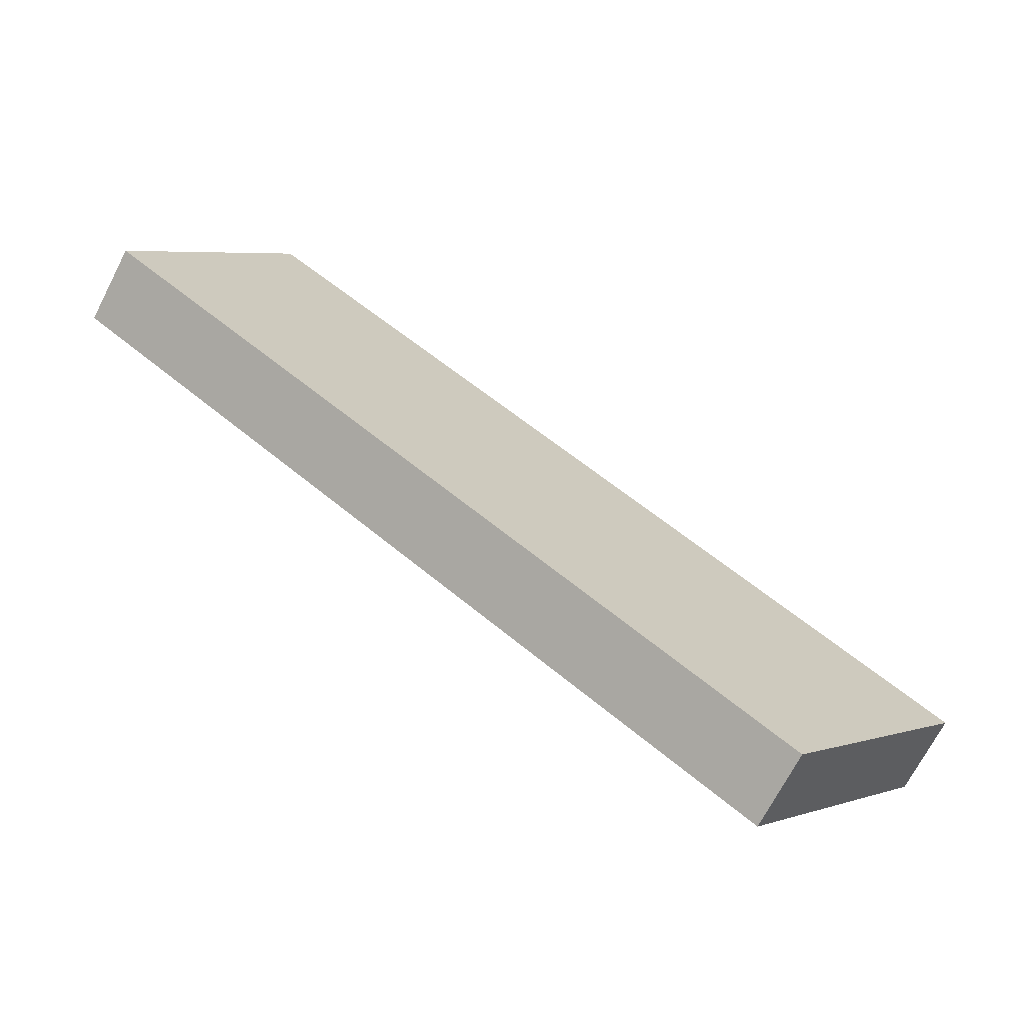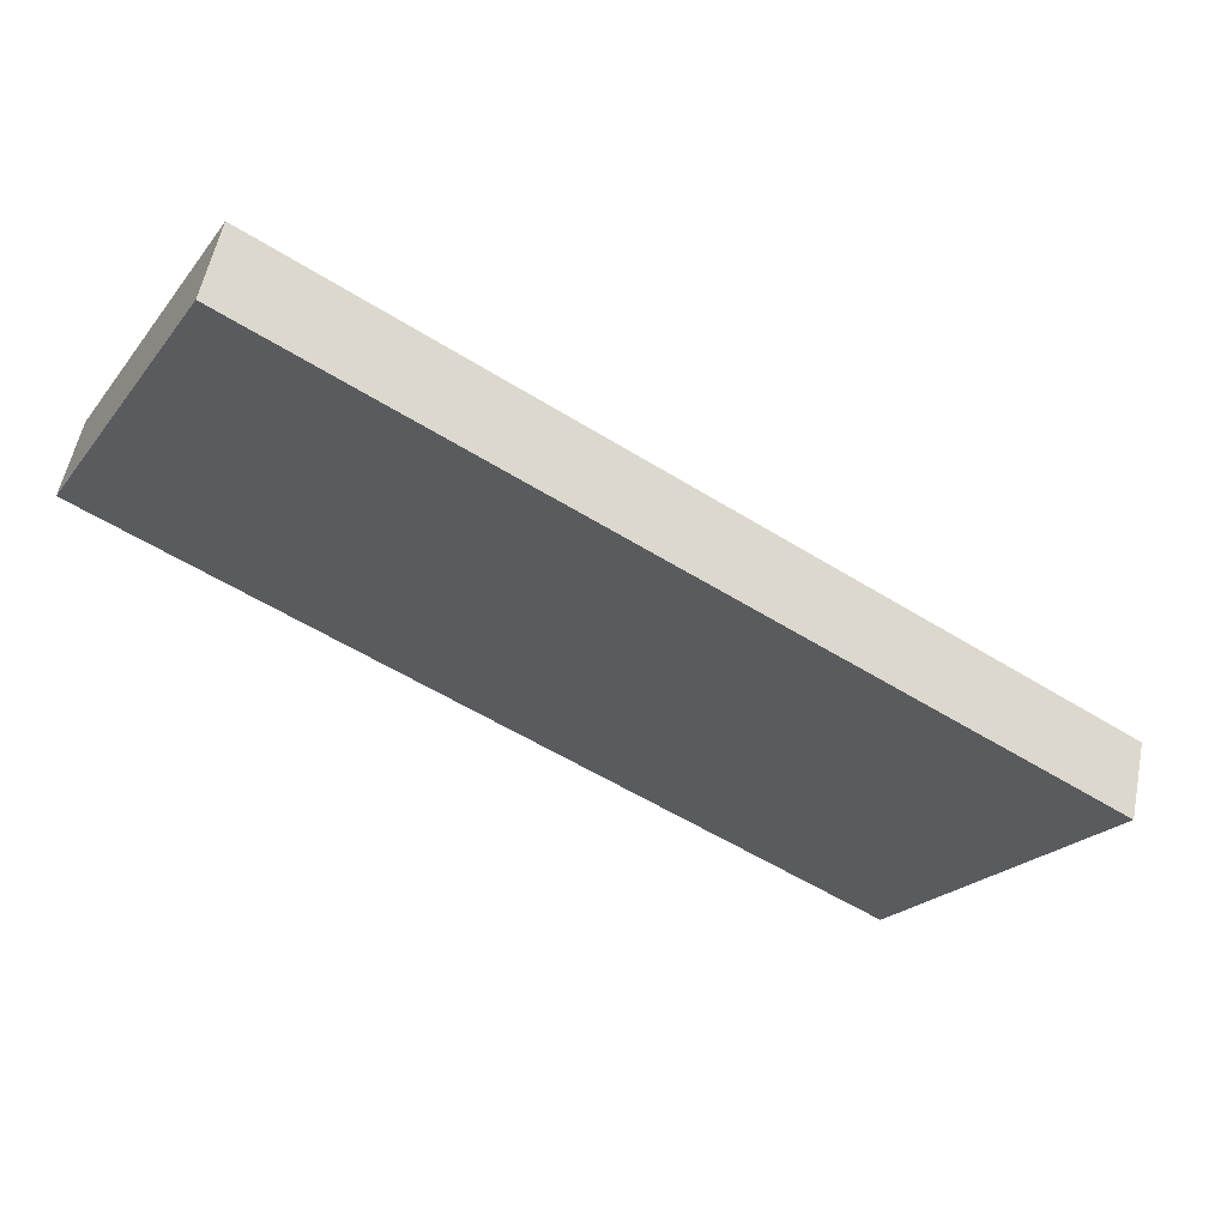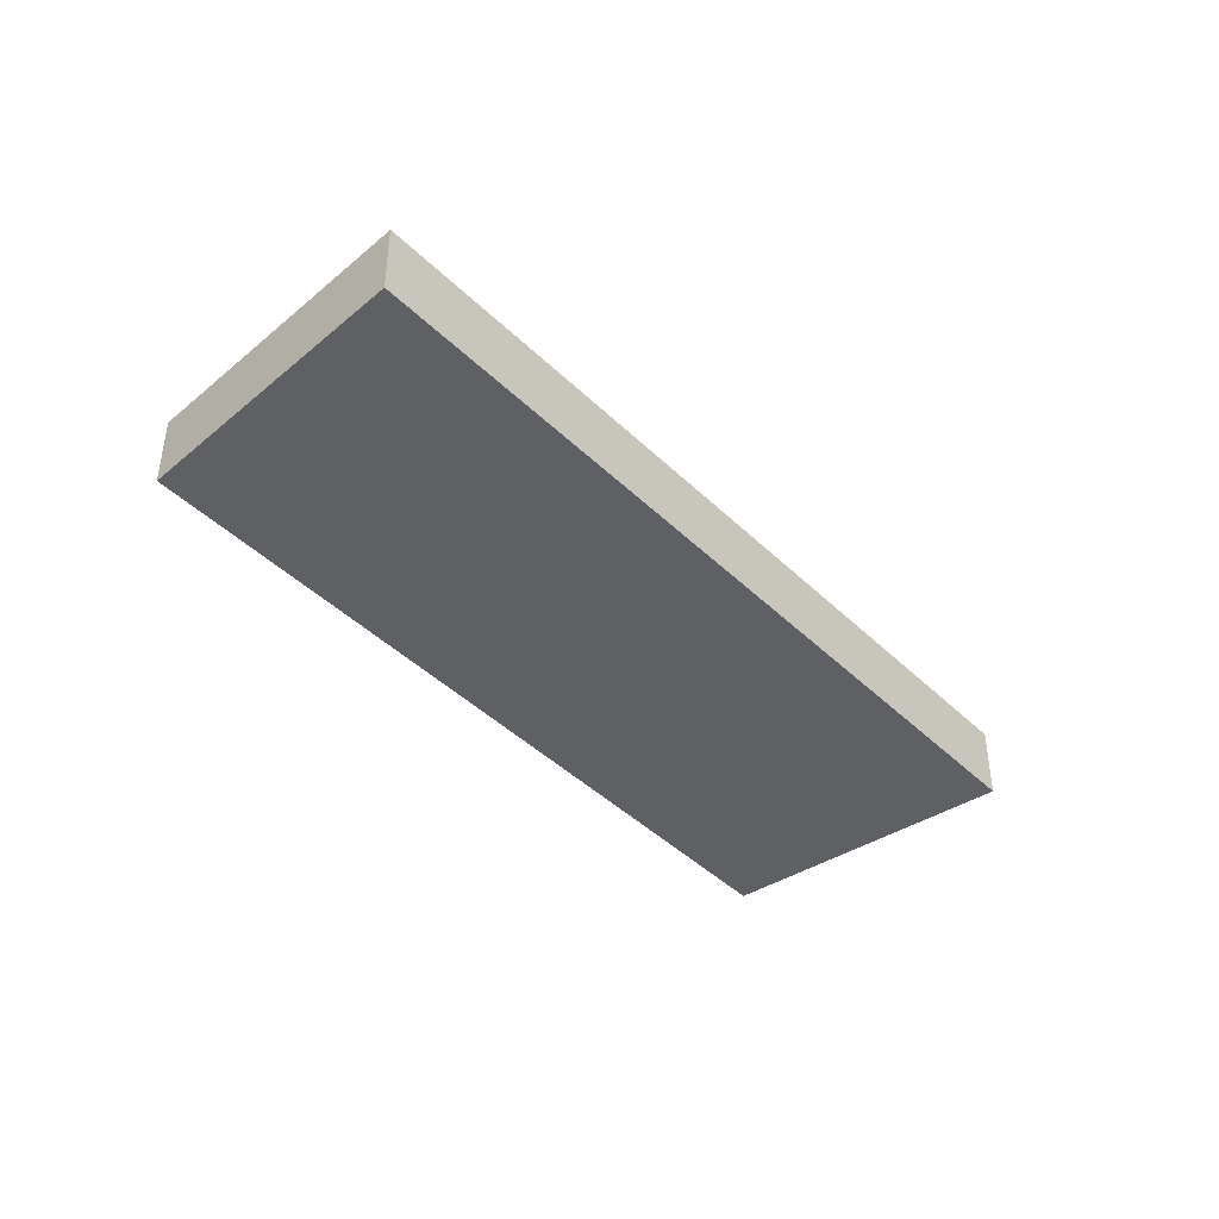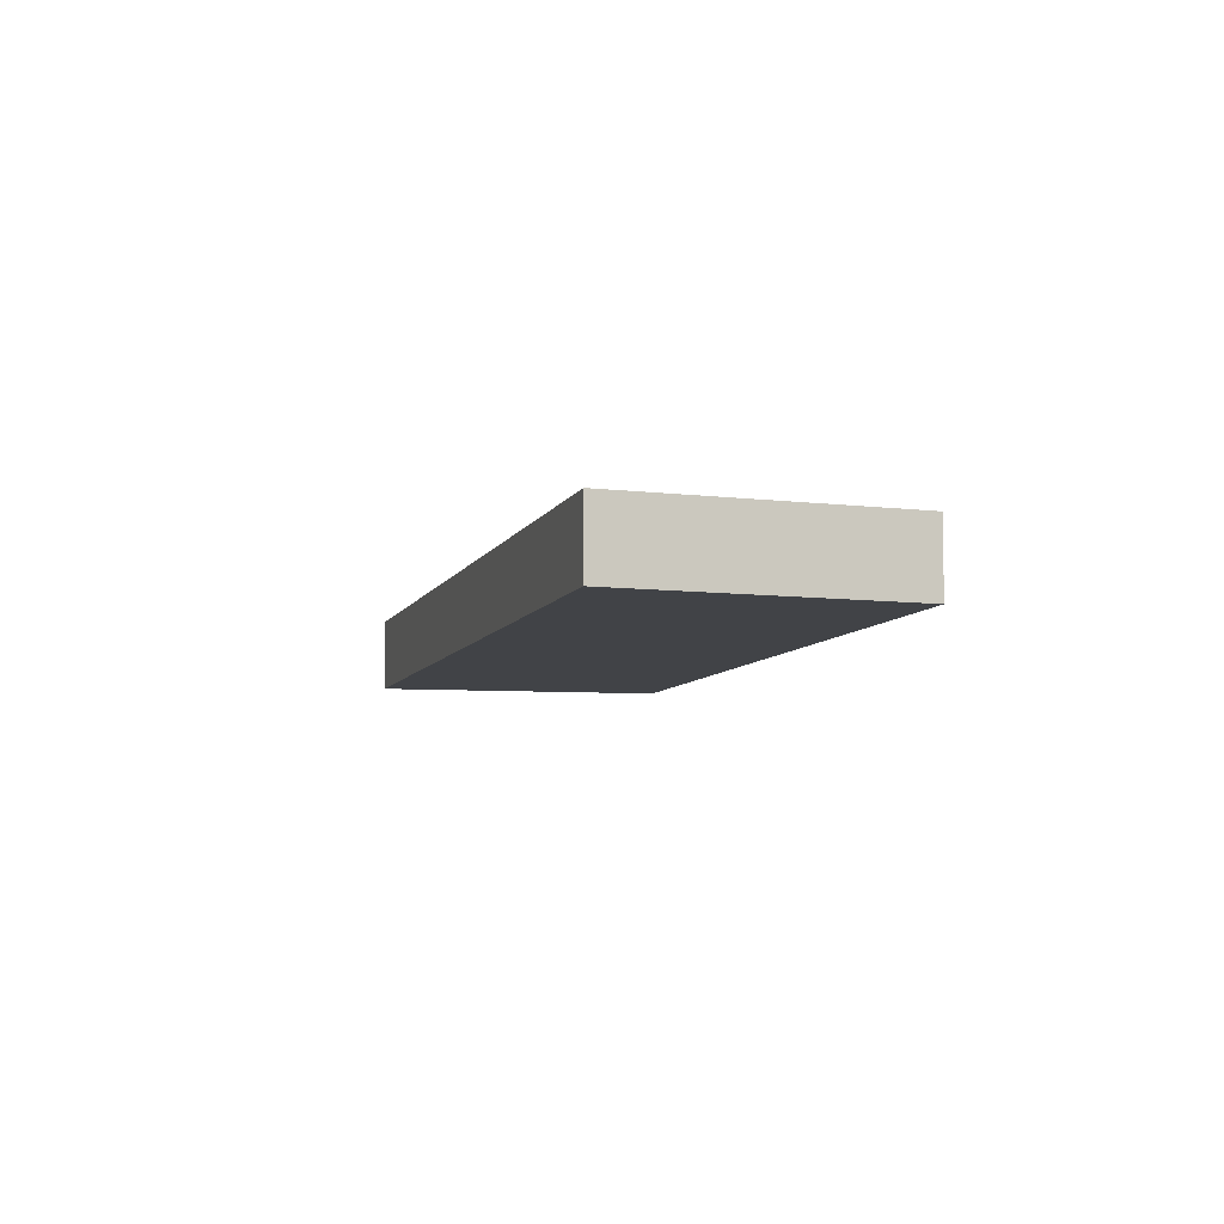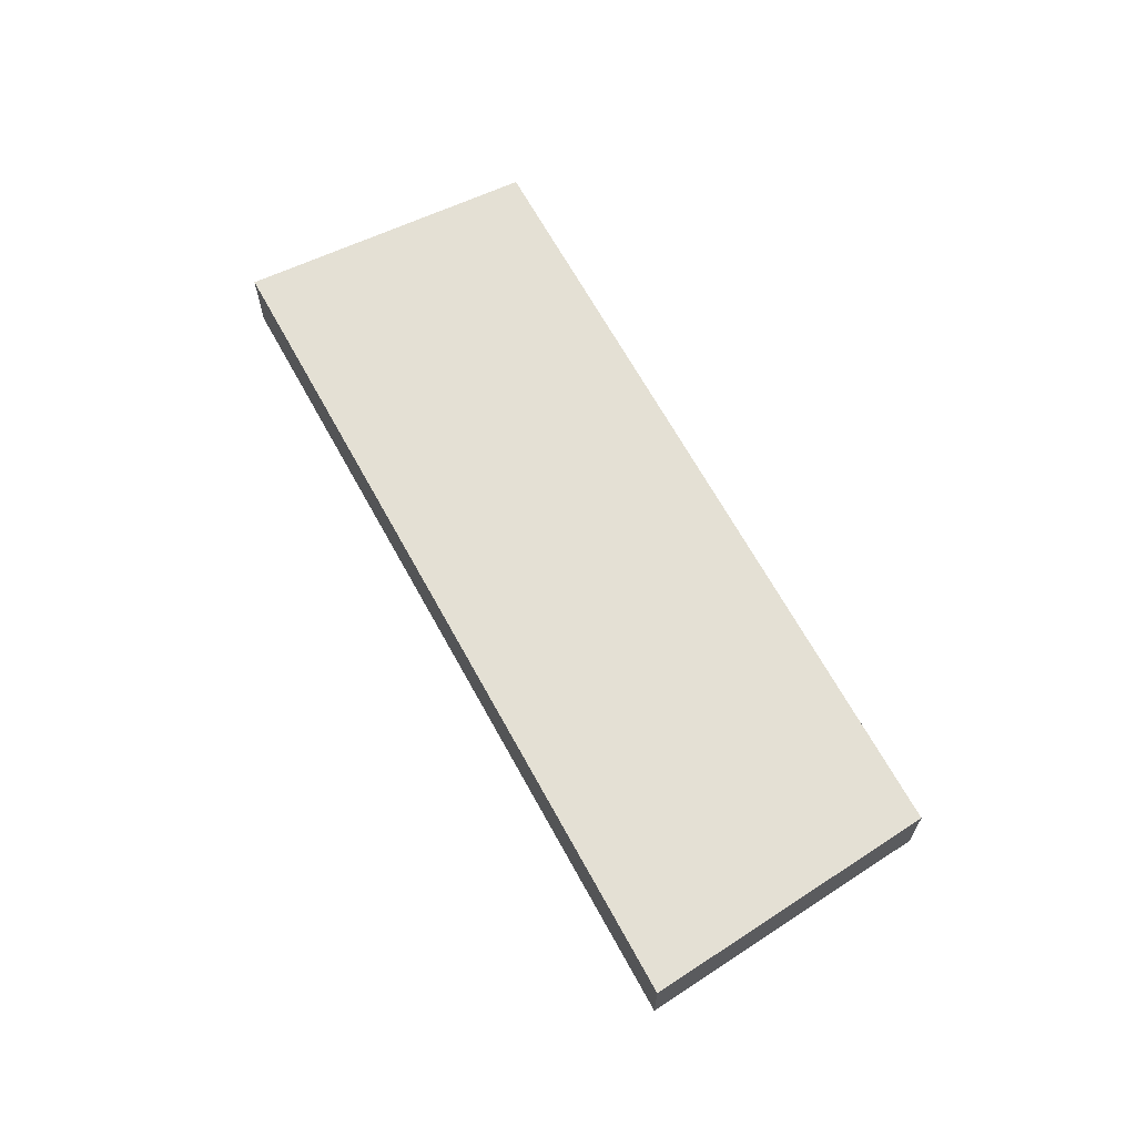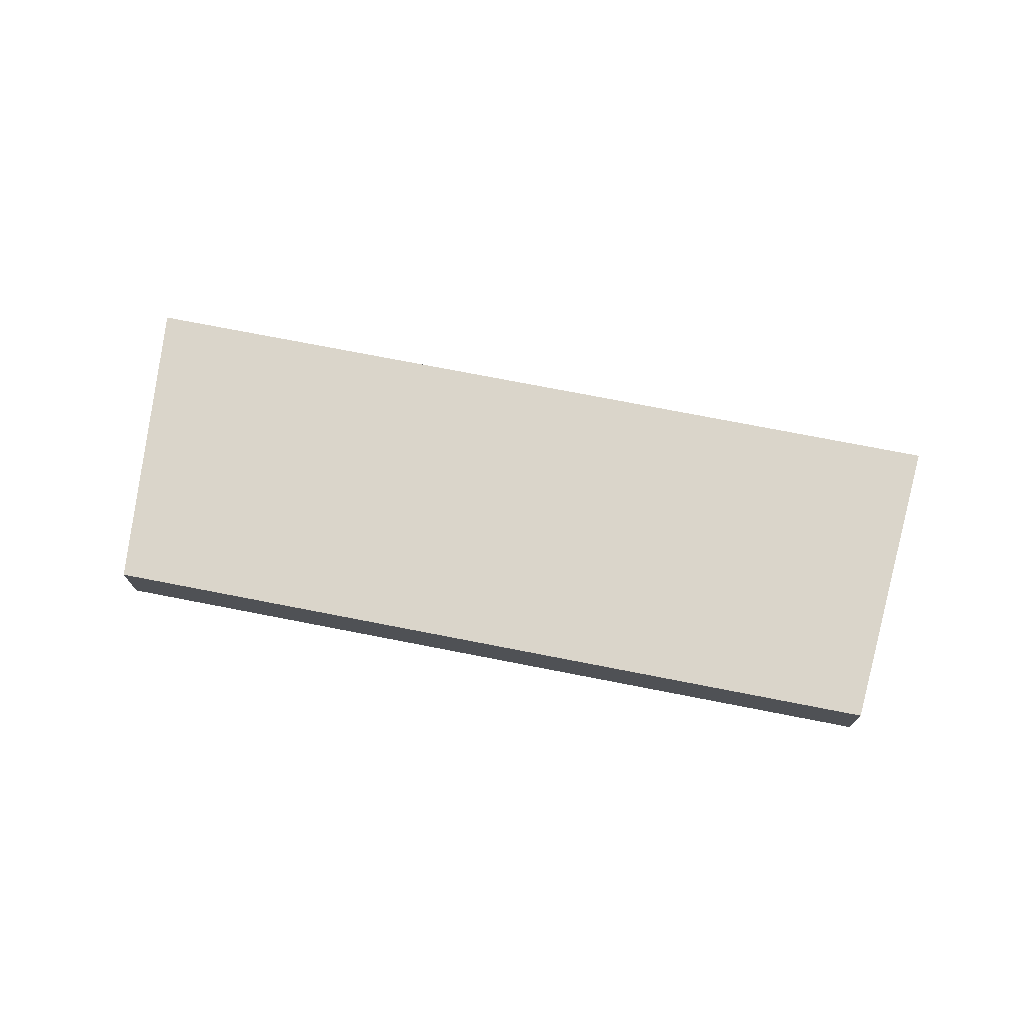
<metadata>
{"format":"obj","ext":"obj","renderer":"f3d","projection":"perspective","resolution":1024,"background":"white","views":[{"elev":-69.8,"azim":-27.3,"up":"+Z"},{"elev":55.6,"azim":11.3,"up":"+Z"},{"elev":-42.8,"azim":-15.7,"up":"+Y"},{"elev":-7.2,"azim":107.7,"up":"+Y"},{"elev":66.2,"azim":94.5,"up":"+Y"},{"elev":74.3,"azim":-135.8,"up":"+Y"}]}
</metadata>
<code>
v  0 0 0
v  3.316 4.838e-17 -0.7901
v  0.5619 -6.186e-17 1.01
v  2.605 1.043e-16 -1.703
v  3.316 0.2844 -0.7901
v  6.077e-06 0.2844 -8.99e-06
v  0.562 0.2844 1.01
v  2.605 0.2844 -1.703
g defaultobject
f 1 2 3
f 2 1 4
f 5 6 7
f 6 5 8
f 7 1 3
f 1 7 6
f 6 4 1
f 4 6 8
f 4 5 2
f 5 4 8
f 2 7 3
f 7 2 5

</code>
